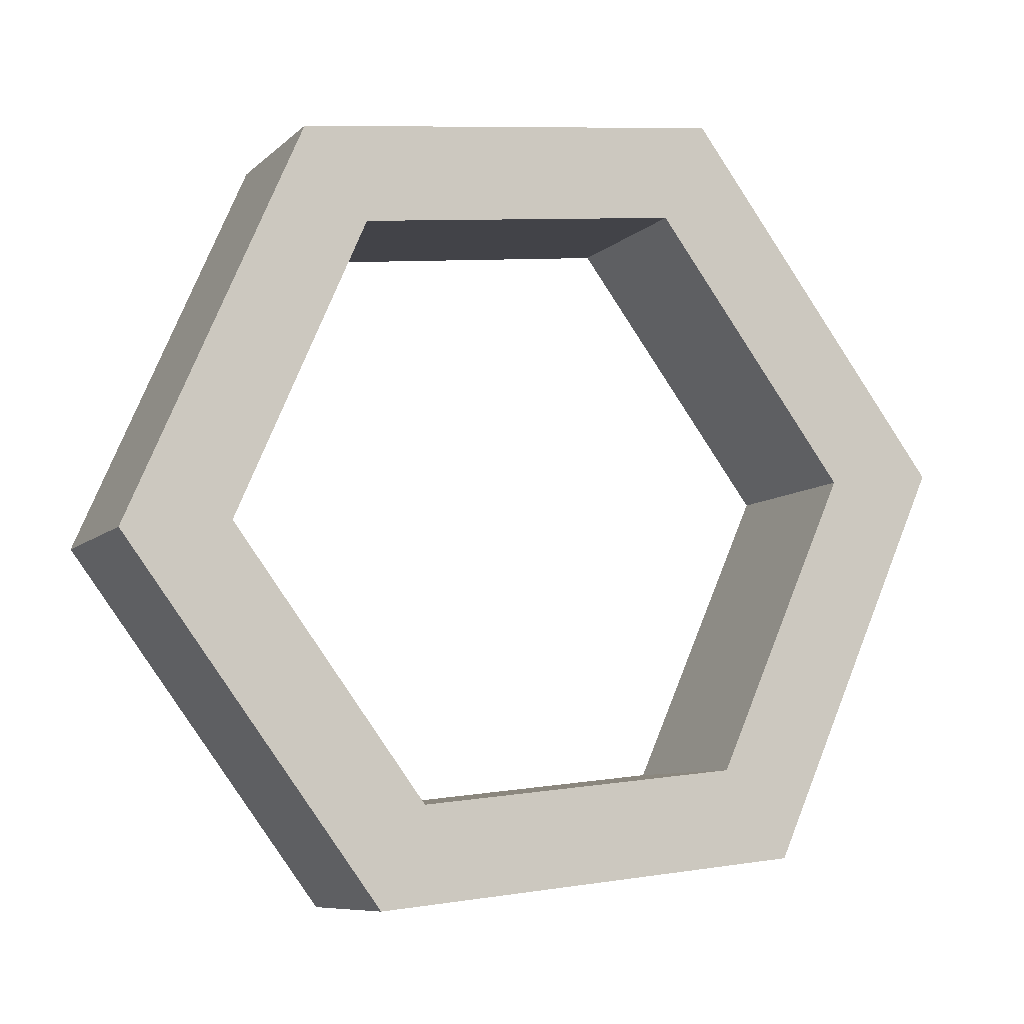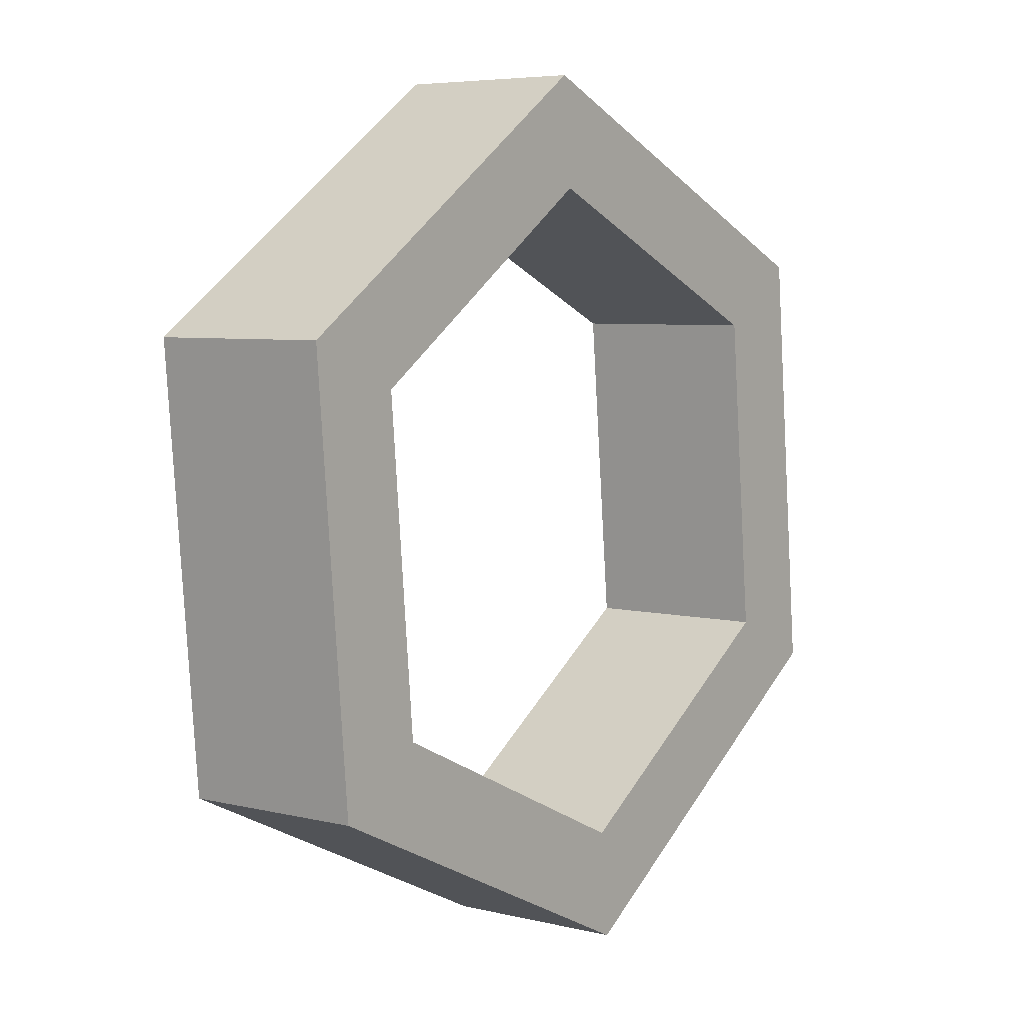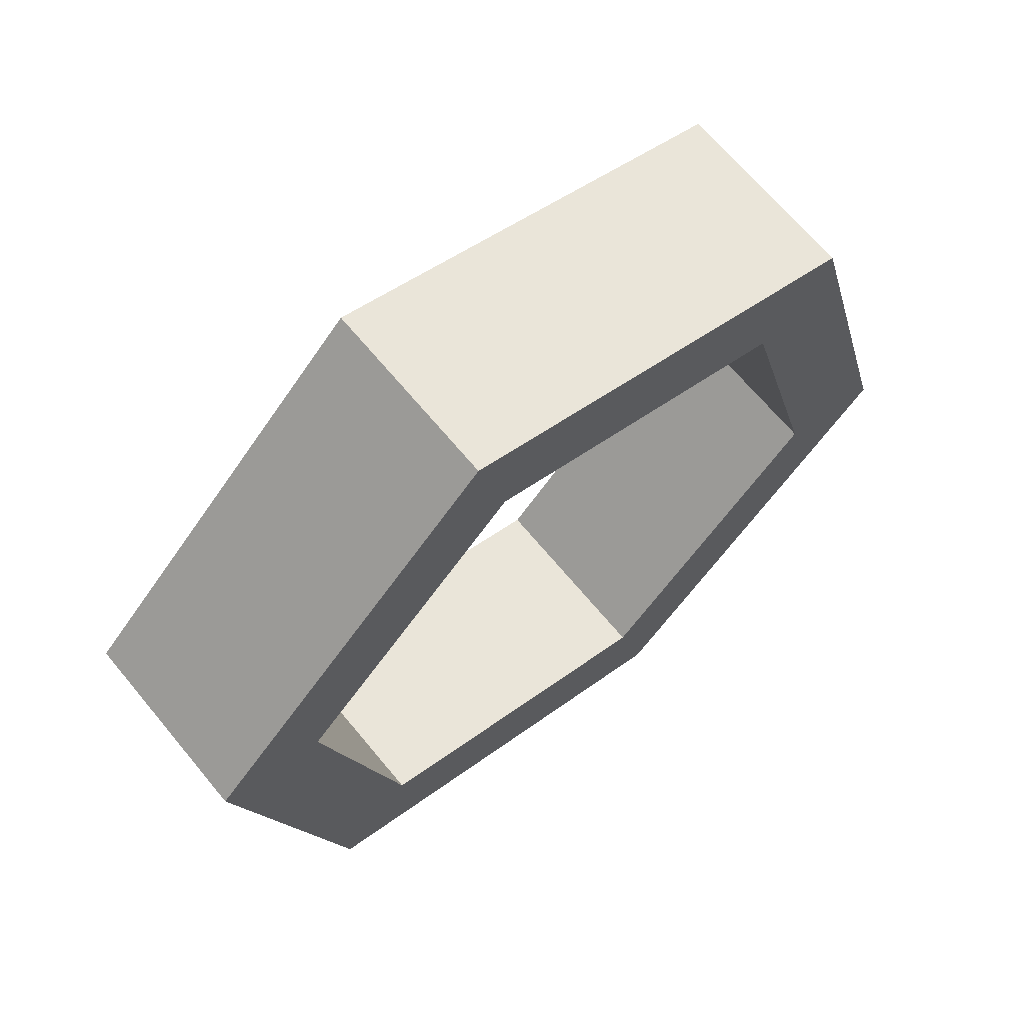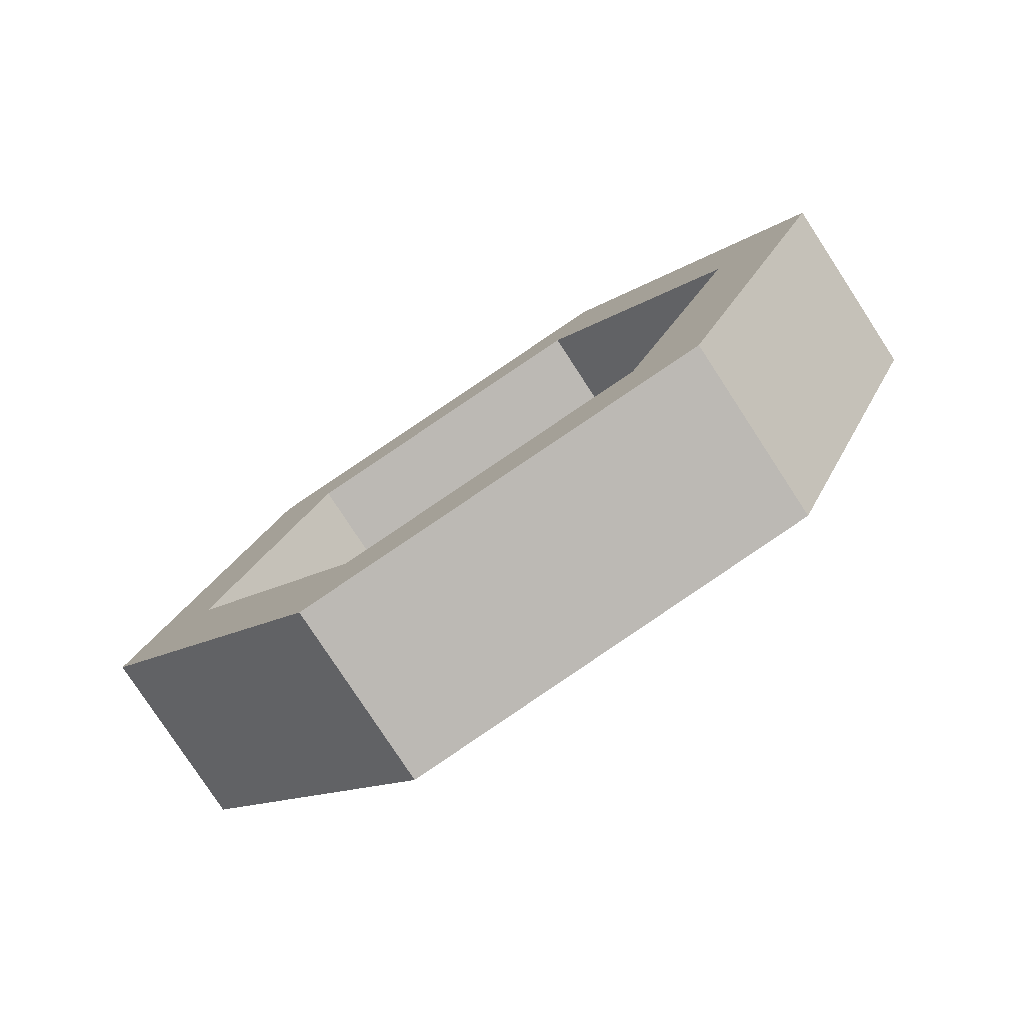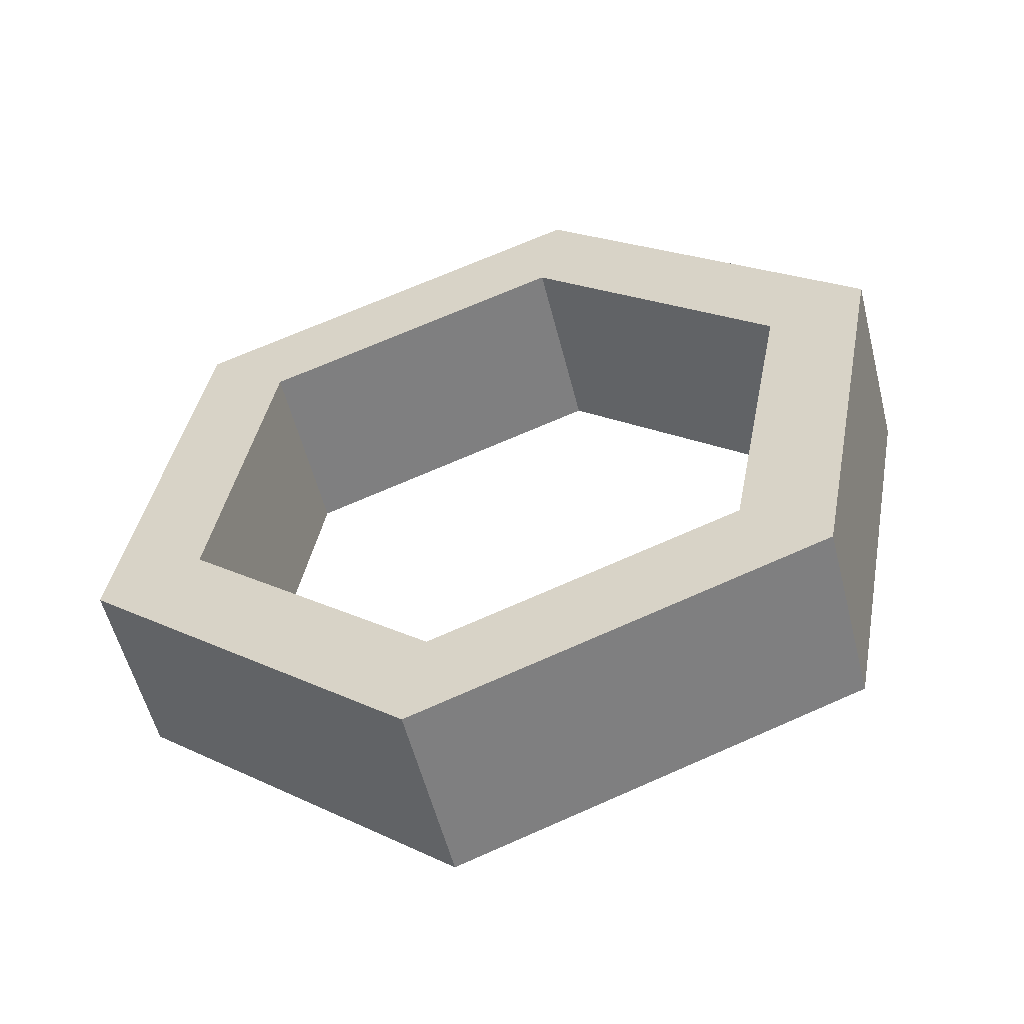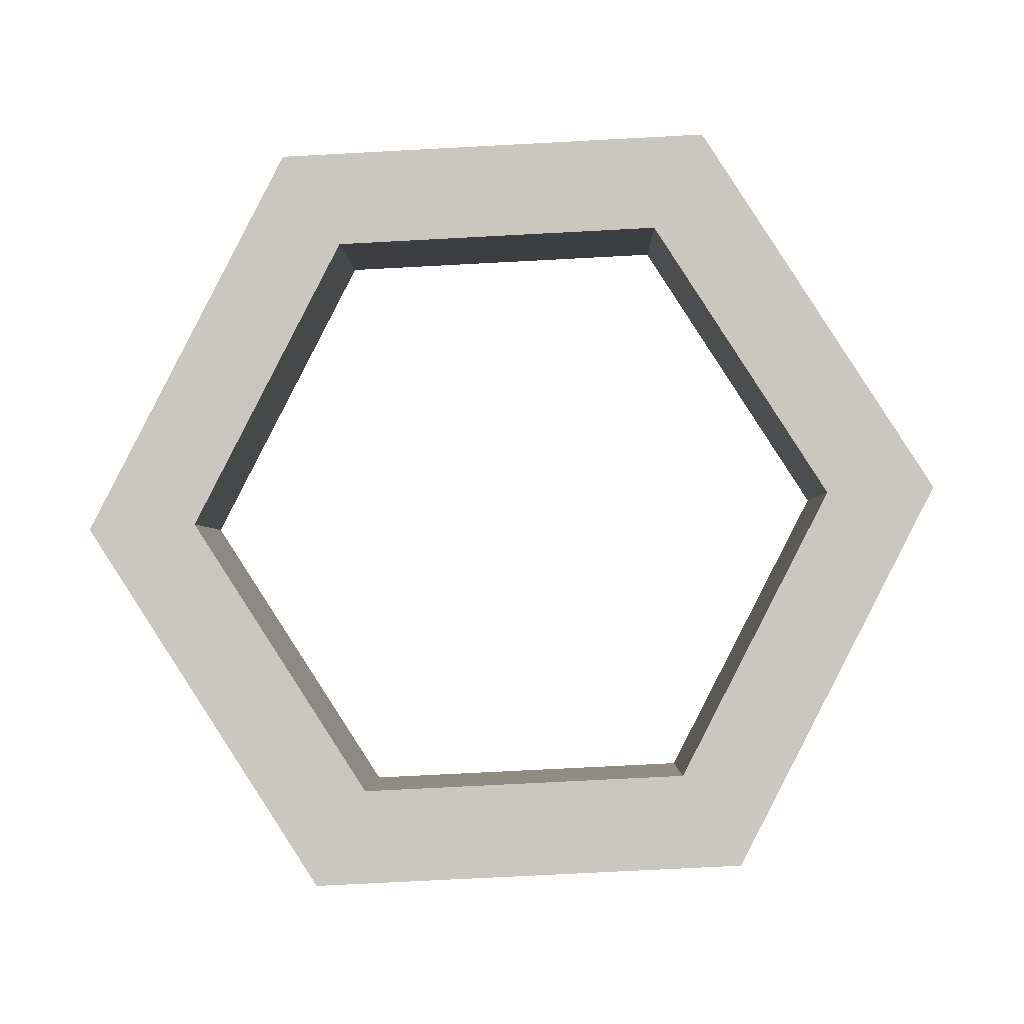
<metadata>
{"format":"obj","ext":"obj","renderer":"f3d","projection":"perspective","resolution":1024,"background":"white","views":[{"elev":14.1,"azim":125.7,"up":"+Z"},{"elev":-28.2,"azim":-86.2,"up":"+Z"},{"elev":40.2,"azim":-71.9,"up":"+Z"},{"elev":23.3,"azim":161.2,"up":"+Y"},{"elev":67.6,"azim":-151.5,"up":"+Y"},{"elev":-57.2,"azim":-124.7,"up":"+Y"}]}
</metadata>
<code>
g wabe
v -4.682 1.704 0.3539
v -2.566 1.659 -2.388
v -1.644 3.297 -1.704
v -3.76 3.343 1.038
v -3.808 0.006264 3.244
v -2.887 1.644 3.928
v -0.8187 -1.737 3.392
v 0.1027 -0.09923 4.076
v 1.298 -1.783 0.6499
v 2.219 -0.1445 1.334
v 0.4241 -0.0843 -2.24
v 1.346 1.554 -1.556
v 2.294 -2.364 0.6993
v 1.13 -0.0994 -3.154
v 2.051 1.539 -2.47
v 3.216 -0.7257 1.383
v -0.5276 -2.303 4.355
v 0.3938 -0.6653 5.04
v -4.514 0.02136 4.158
v -3.592 1.659 4.842
v -5.678 2.286 0.3045
v -4.757 3.924 0.9885
v -2.857 2.225 -3.352
v -1.935 3.863 -2.668
f 1 2 4
f 4 2 3
f 5 1 6
f 6 1 4
f 7 5 8
f 8 5 6
f 9 7 10
f 10 7 8
f 11 9 12
f 12 9 10
f 2 11 3
f 3 11 12
f 13 14 16
f 16 14 15
f 17 13 18
f 18 13 16
f 19 17 20
f 20 17 18
f 21 19 22
f 22 19 20
f 23 21 24
f 24 21 22
f 14 23 15
f 15 23 24
f 4 3 24
f 24 3 12
f 24 12 15
f 15 12 16
f 16 12 10
f 16 10 18
f 18 10 8
f 18 8 6
f 4 22 6
f 6 22 20
f 6 20 18
f 22 4 24
f 2 23 11
f 11 23 14
f 11 14 13
f 2 1 23
f 23 1 21
f 21 1 5
f 21 5 19
f 19 5 17
f 17 5 7
f 17 7 9
f 17 9 13
f 13 9 11

</code>
